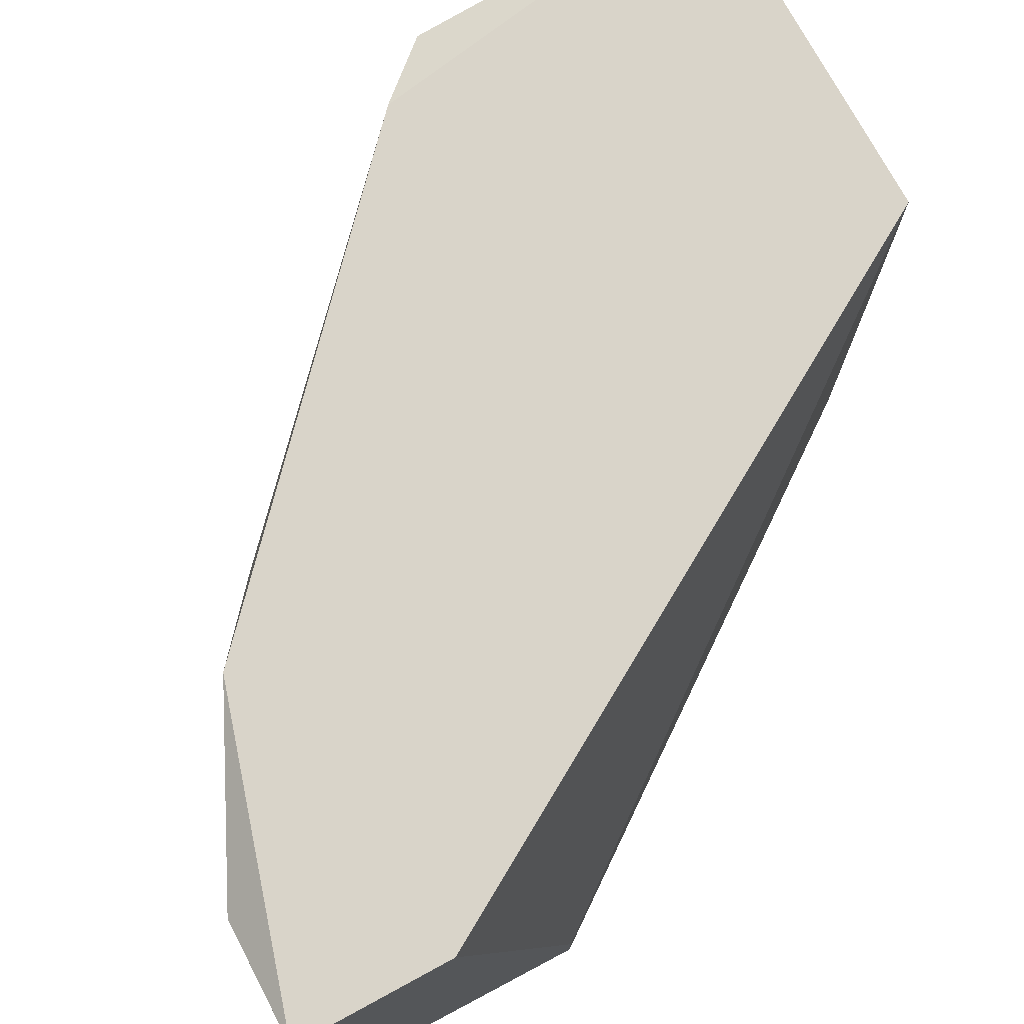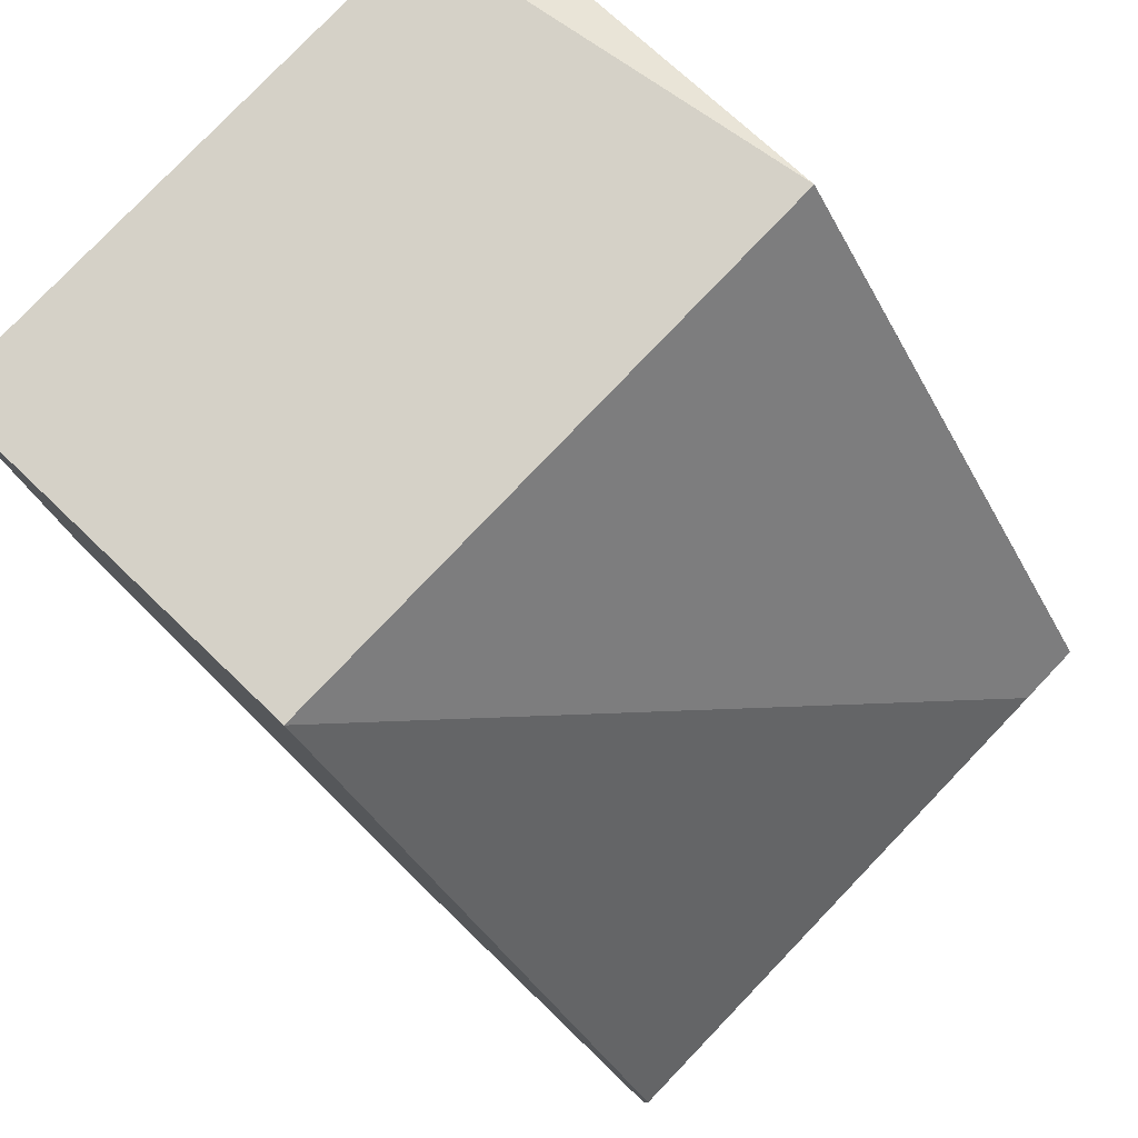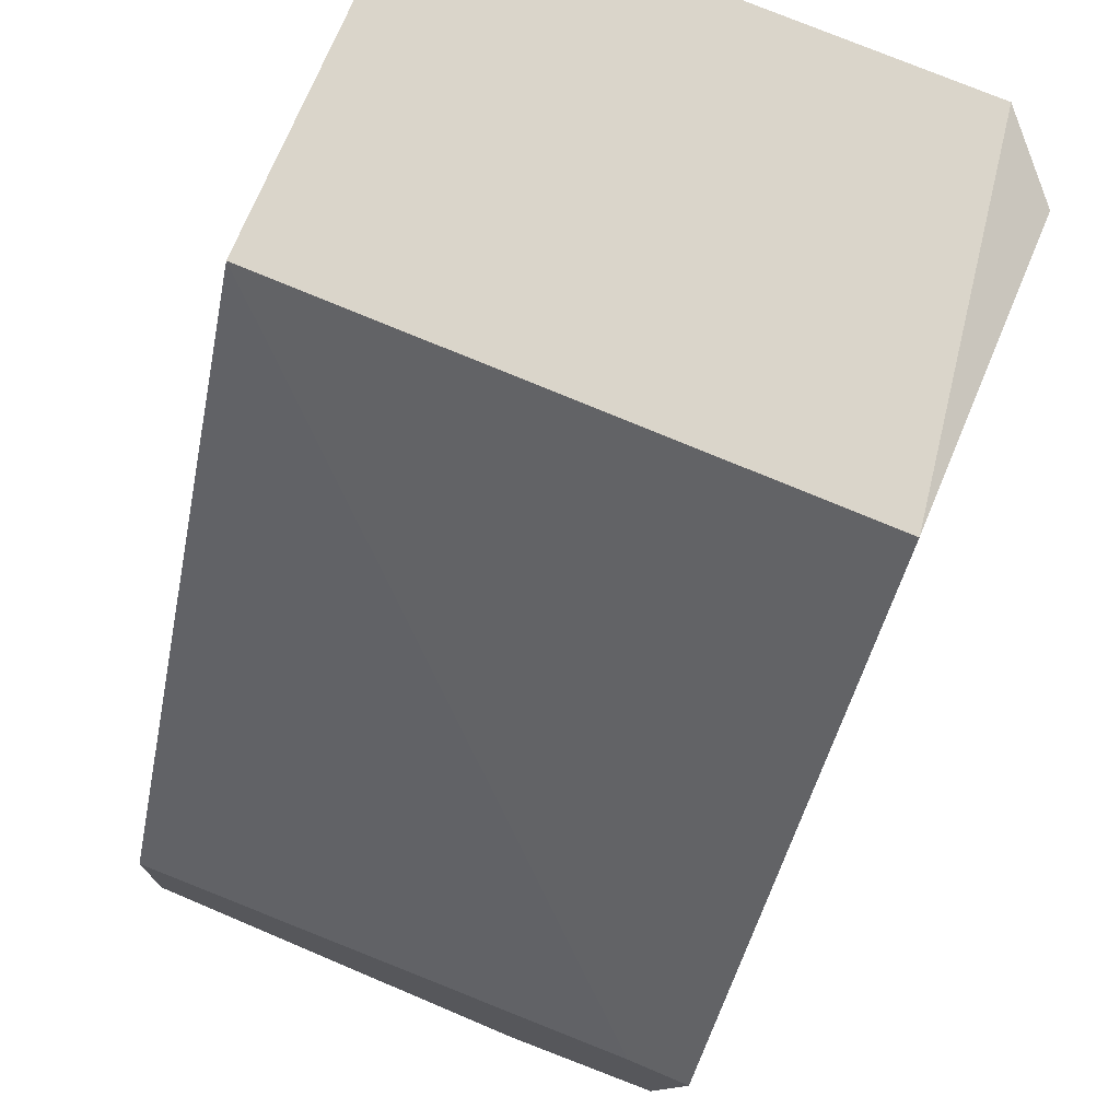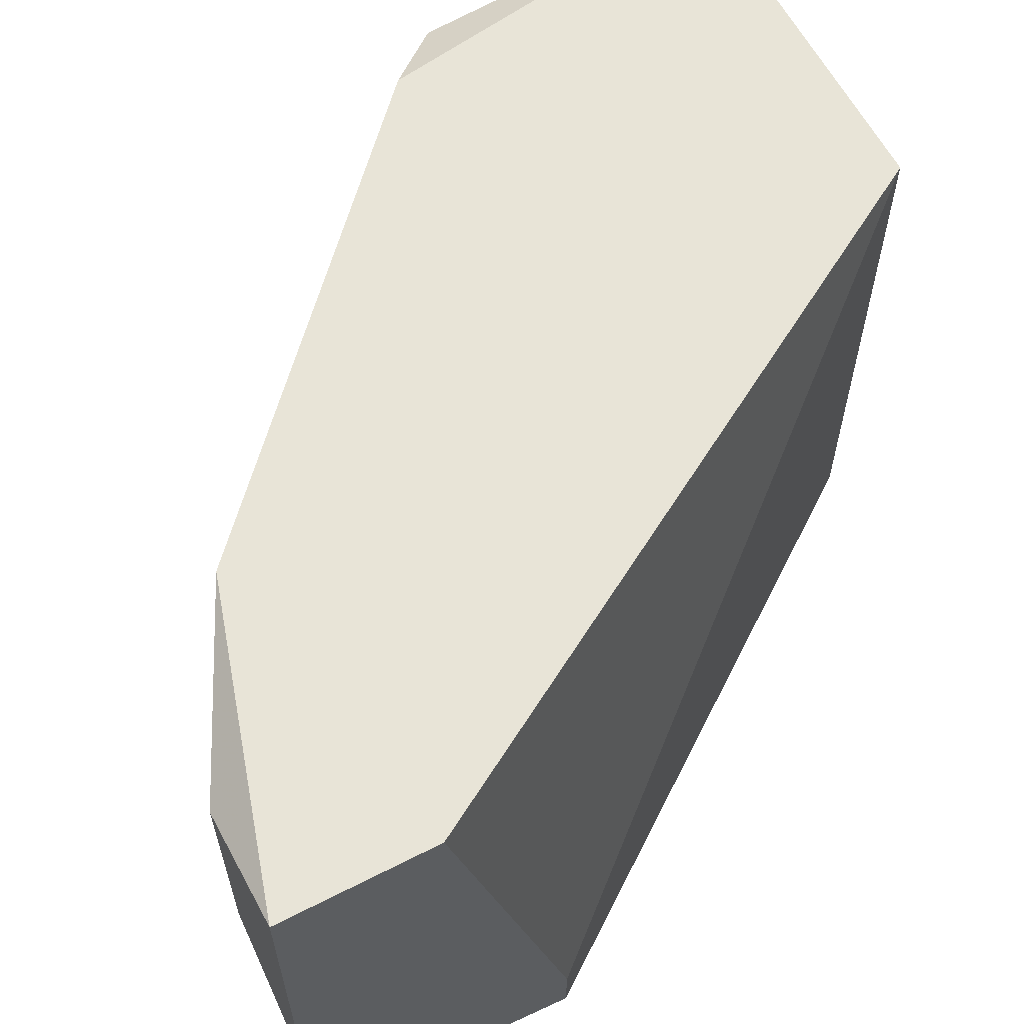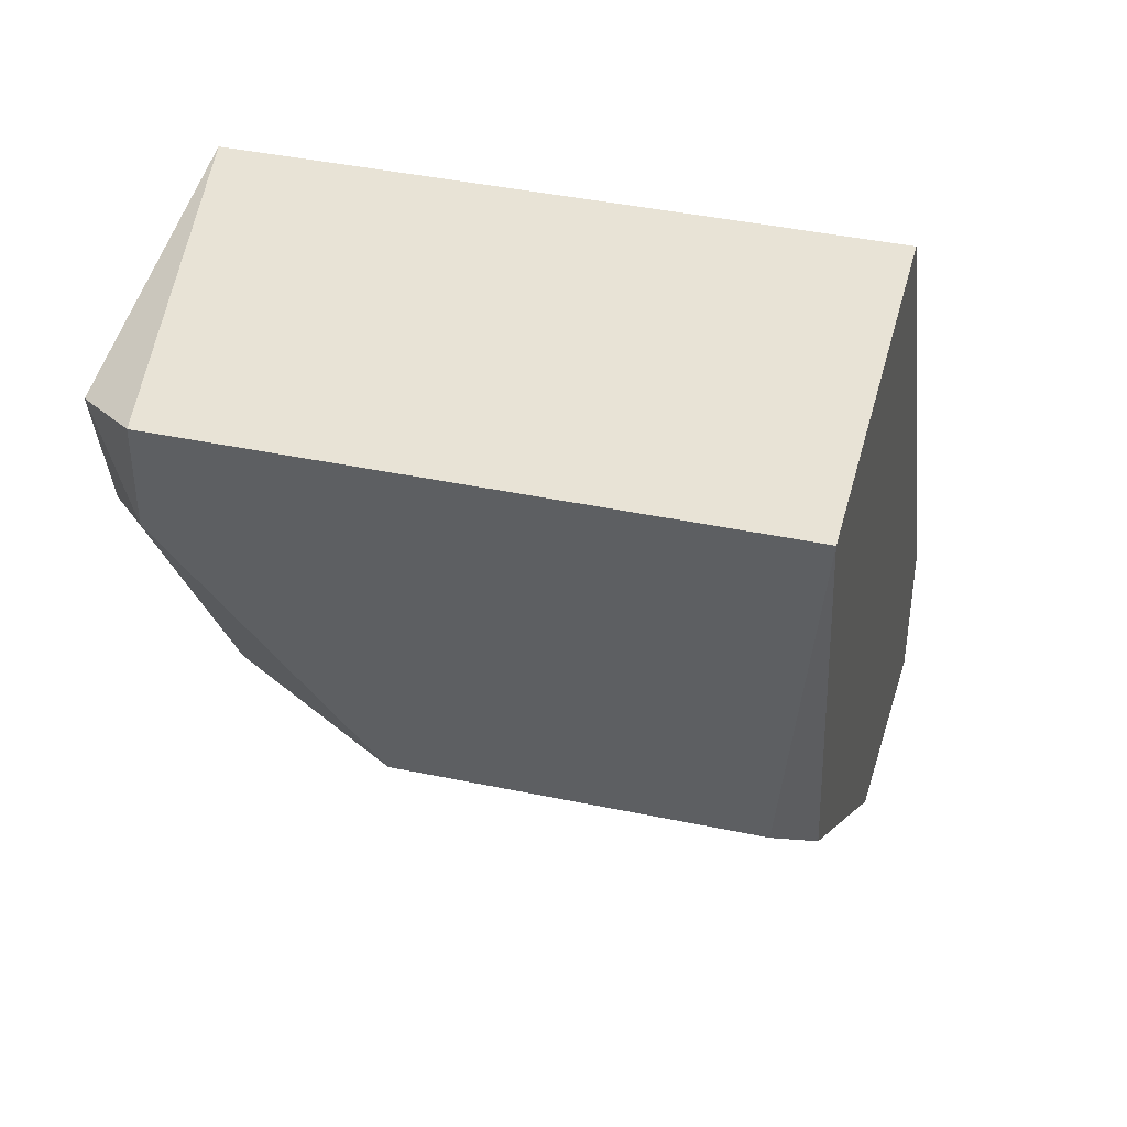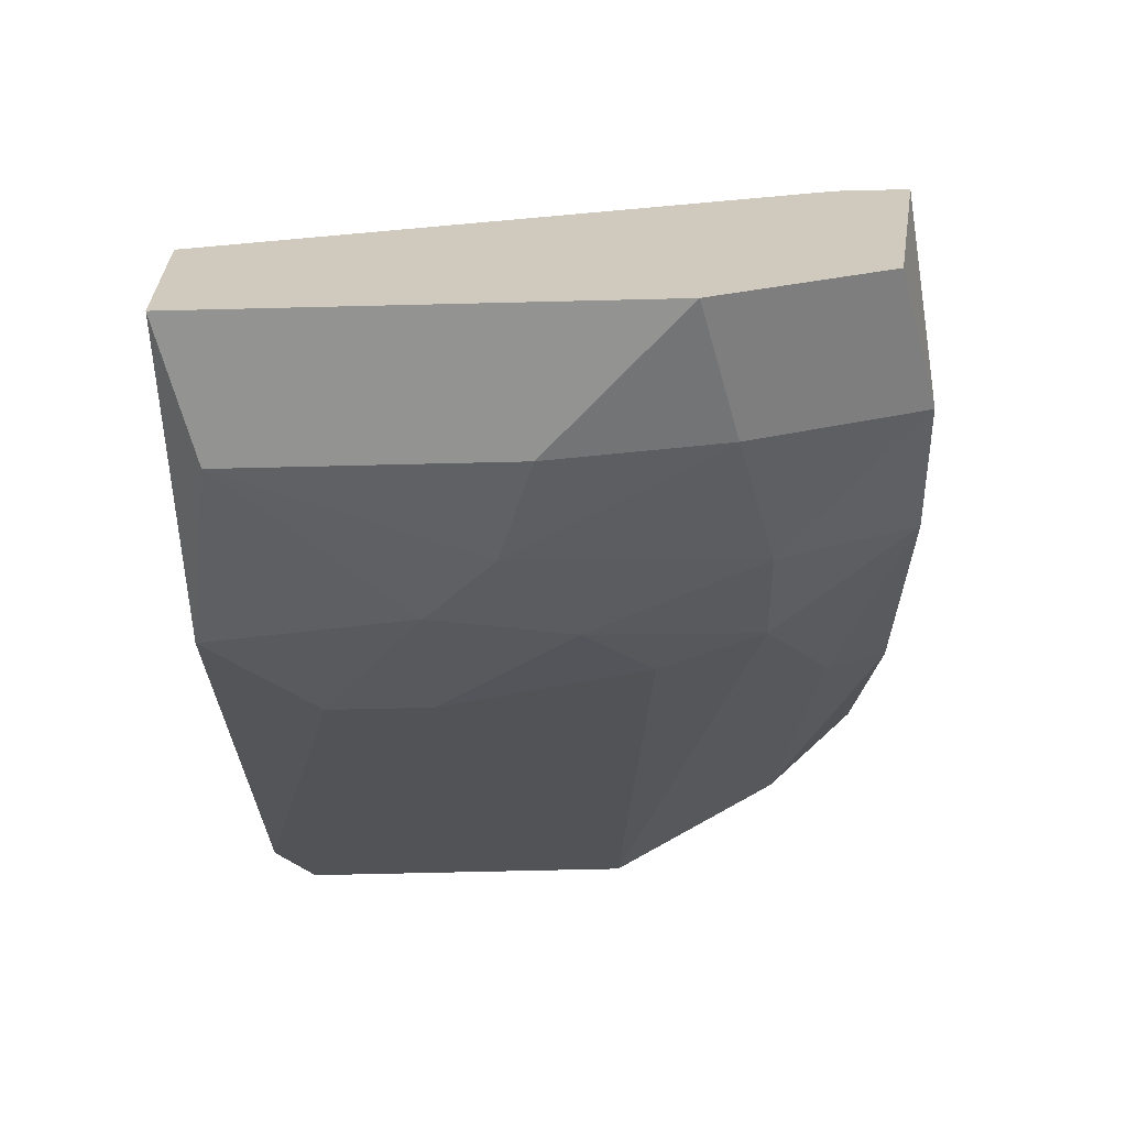
<metadata>
{"format":"obj","ext":"obj","renderer":"f3d","projection":"perspective","resolution":1024,"background":"white","views":[{"elev":74.9,"azim":-118.4,"up":"+Y"},{"elev":78.8,"azim":-136.4,"up":"+Z"},{"elev":74.2,"azim":-67.1,"up":"+Z"},{"elev":61.3,"azim":-117.5,"up":"+Y"},{"elev":41.9,"azim":104.2,"up":"+Z"},{"elev":-66.7,"azim":-88.6,"up":"+Z"}]}
</metadata>
<code>
v 0.001705 -0.01193 -0.03074
v 0.001705 -0.006543 -0.03342
v 0.009769 -0.009234 -0.02535
v 0.01112 -0.01193 -0.02132
v 0.02054 -0.01193 -0.007861
v 0.02054 -0.007887 -0.01459
v 0.008426 -0.01193 -0.001132
v 0.008426 0.01364 -0.001132
v 0.008426 0.009599 -0.03074
v 0.008426 0.005562 -0.03074
v 0.02188 -0.01193 -0.00248
v 0.02188 0.01364 -0.01728
v 0.003048 0.005562 -0.03477
v -0.009063 -0.01193 -0.02535
v -0.009063 -0.00385 -0.03746
v -0.009063 -0.01058 -0.03477
v -0.009063 0.01364 -0.03746
v -0.009063 0.01364 -0.03074
v -0.009063 -0.009234 -0.02535
v 0.02458 0.01229 -0.01459
v 0.02458 0.01364 -0.001132
v 0.02458 -0.00116 -0.01459
v 0.02458 -0.009234 -0.005172
v 0.02458 -0.009234 -0.001132
v 0.004395 0.01364 -0.03342
v 0.004395 0.000186 -0.03342
v 0.000358 0.002872 -0.03612
v -0.003679 -0.01193 -0.03342
v -0.003679 0.01229 -0.03746
v -0.003679 0.001525 -0.03746
v -0.003679 -0.005197 -0.03612
v 0.005742 -0.006543 -0.03074
v 0.007086 -0.002507 -0.03074
f 26 2 27
f 21 8 7
f 8 21 18
f 18 21 25
f 7 8 14
f 7 14 11
f 11 14 1
f 21 22 20
f 18 25 17
f 14 18 17
f 14 17 16
f 21 7 24
f 22 21 24
f 7 11 24
f 20 22 9
f 25 21 12
f 21 20 12
f 20 9 12
f 9 25 12
f 11 1 4
f 16 17 15
f 17 30 15
f 30 31 15
f 8 18 19
f 14 8 19
f 18 14 19
f 17 25 29
f 30 17 29
f 22 24 23
f 24 11 23
f 6 22 23
f 25 9 13
f 29 25 13
f 1 14 28
f 14 16 28
f 15 31 28
f 16 15 28
f 11 4 5
f 4 6 5
f 23 11 5
f 6 23 5
f 22 6 3
f 1 32 3
f 32 22 3
f 4 1 3
f 6 4 3
f 9 22 10
f 26 13 10
f 13 9 10
f 32 1 2
f 26 32 2
f 1 28 2
f 28 31 2
f 32 26 33
f 22 32 33
f 10 22 33
f 26 10 33
f 31 30 27
f 30 29 27
f 13 26 27
f 29 13 27
f 2 31 27

</code>
